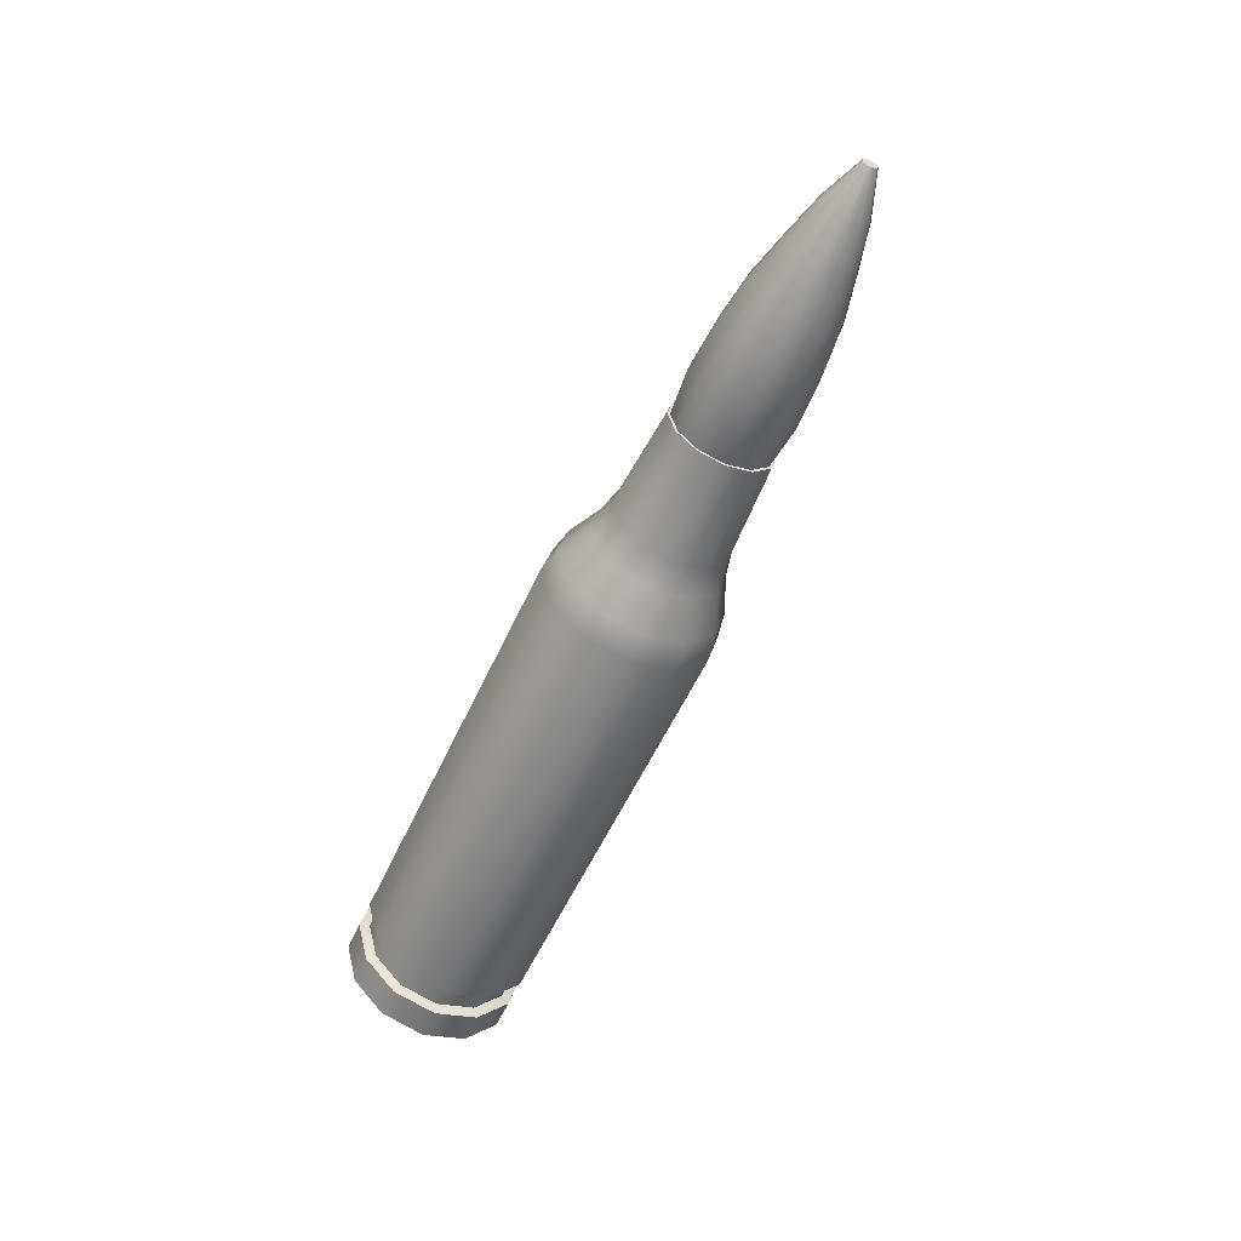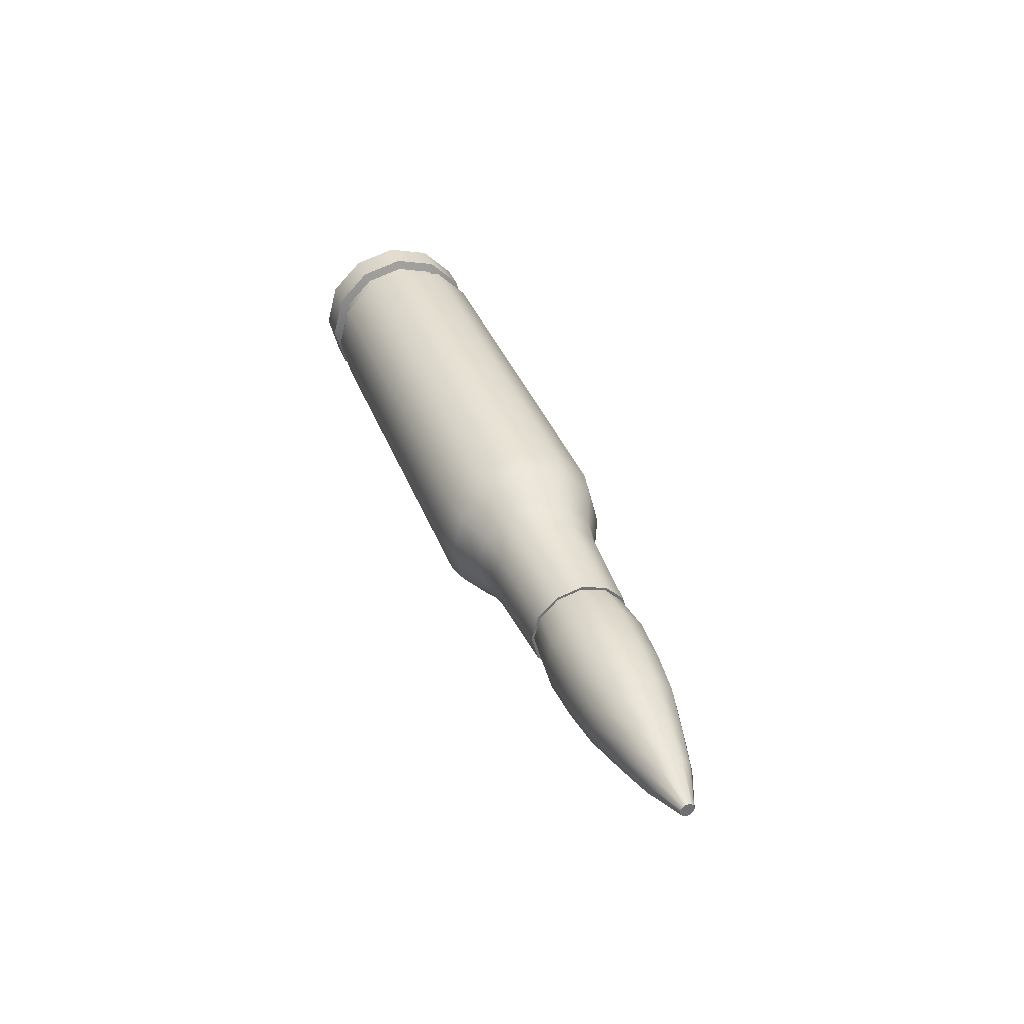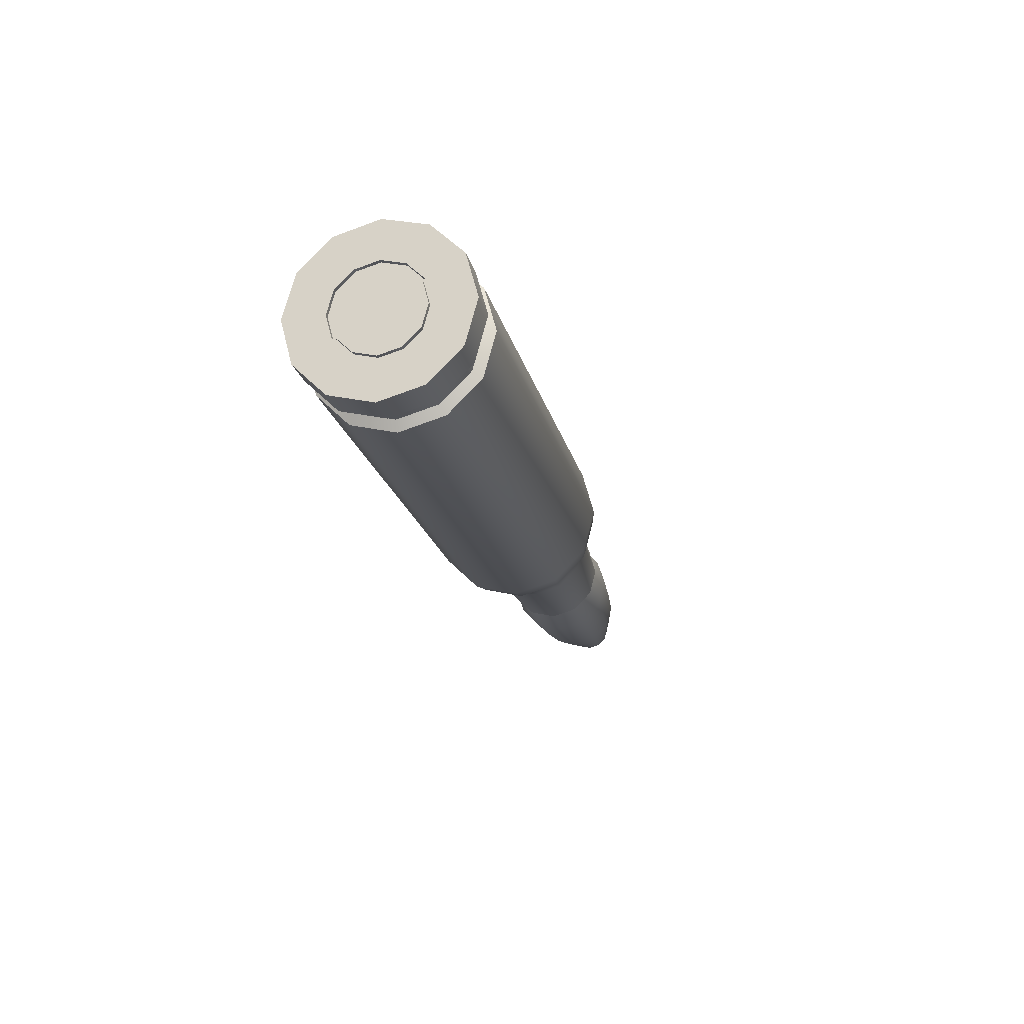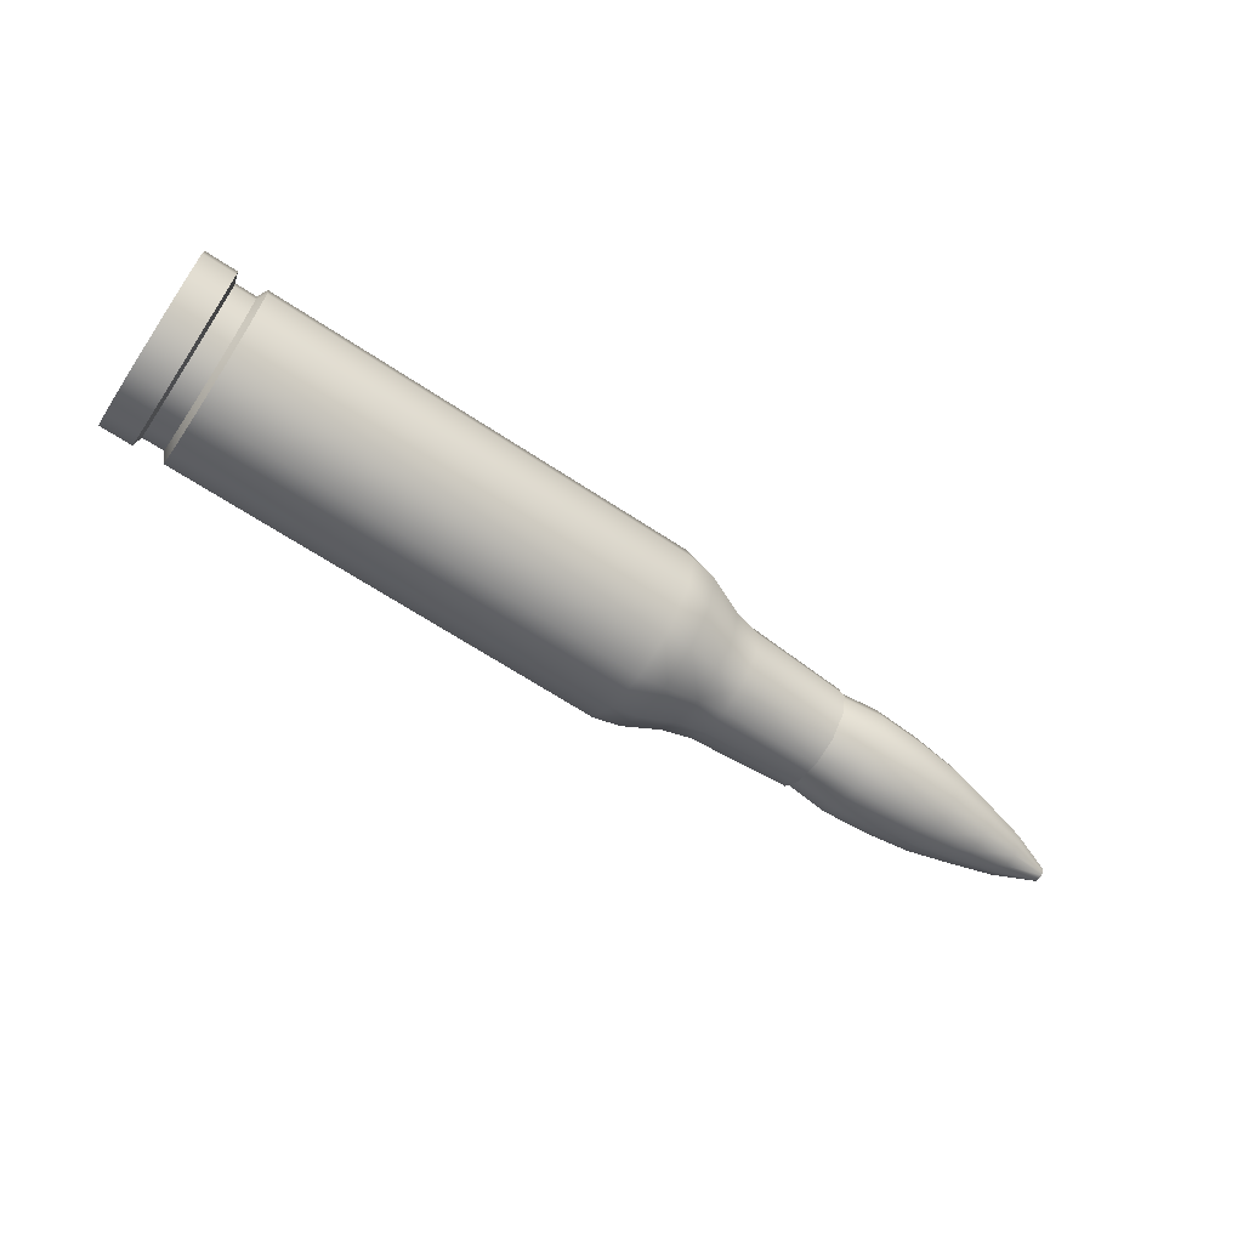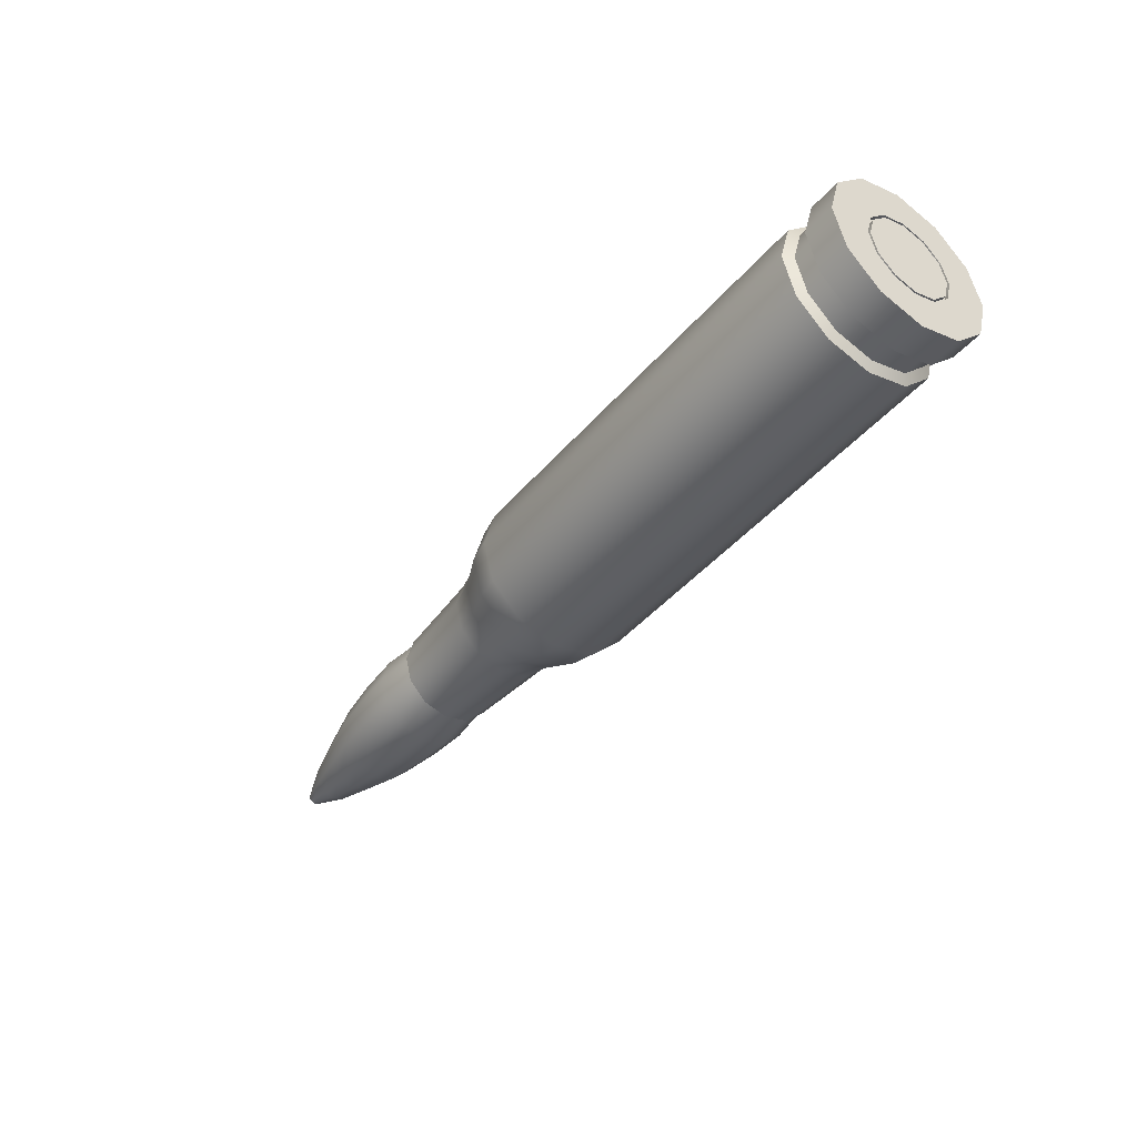
<metadata>
{"format":"obj","ext":"obj","renderer":"f3d","projection":"perspective","resolution":1024,"background":"white","views":[{"elev":-55.1,"azim":66.0,"up":"+Z"},{"elev":35.5,"azim":71.3,"up":"+Z"},{"elev":-21.7,"azim":-76.3,"up":"+Z"},{"elev":-64.8,"azim":-33.7,"up":"+Z"},{"elev":-42.8,"azim":-126.7,"up":"+Y"}]}
</metadata>
<code>
o bullet_Cylinder.001
v 0.0161 2.8e-05 -0.002942
v 0.03231 5.6e-05 -0.000428
v 0.0161 -0.001443 -0.002548
v 0.03231 -0.000158 -0.00037
v 0.01611 -0.00252 -0.001471
v 0.03231 -0.000314 -0.000214
v 0.01611 -0.002914 -0
v 0.03231 -0.000371 -0
v 0.01611 -0.00252 0.001471
v 0.03231 -0.000314 0.000214
v 0.0161 -0.001443 0.002548
v 0.03231 -0.000158 0.00037
v 0.0161 2.8e-05 0.002942
v 0.03231 5.6e-05 0.000428
v 0.0161 0.001499 0.002548
v 0.03231 0.00027 0.00037
v 0.0161 0.002576 0.001471
v 0.03231 0.000427 0.000214
v 0.0161 0.00297 -0
v 0.03231 0.000484 -0
v 0.0161 0.002576 -0.001471
v 0.03231 0.000427 -0.000214
v 0.0161 0.001499 -0.002548
v 0.03231 0.00027 -0.00037
v 0.02718 4.7e-05 -0.002074
v 0.02718 -0.00099 -0.001796
v 0.02718 -0.001749 -0.001037
v 0.02718 -0.002026 -0
v 0.02718 -0.001749 0.001037
v 0.02718 -0.00099 0.001796
v 0.02718 4.7e-05 0.002074
v 0.02718 0.001084 0.001796
v 0.02718 0.001843 0.001037
v 0.02718 0.002121 -0
v 0.02718 0.001843 -0.001037
v 0.02718 0.001084 -0.001796
v 0.02972 5.2e-05 -0.001416
v 0.02972 -0.000656 -0.001227
v 0.02972 -0.001175 -0.000708
v 0.02972 -0.001365 -0
v 0.02972 -0.001175 0.000708
v 0.02972 -0.000656 0.001227
v 0.02972 5.2e-05 0.001416
v 0.02972 0.00076 0.001227
v 0.02972 0.001278 0.000708
v 0.02972 0.001468 -0
v 0.02972 0.001278 -0.000708
v 0.02972 0.00076 -0.001227
v 0.02164 -0.001498 -0.00266
v 0.02165 -0.002622 -0.001536
v 0.02165 -0.003034 -0
v 0.02165 -0.002622 0.001536
v 0.02164 -0.001498 0.00266
v 0.02164 3.8e-05 0.003071
v 0.02164 0.001573 0.00266
v 0.02164 0.002698 0.001536
v 0.02164 0.003109 -0
v 0.02164 0.002698 -0.001536
v 0.02164 0.001573 -0.00266
v 0.02164 3.8e-05 -0.003072
v 0.02441 4.3e-05 -0.002735
v 0.02441 -0.001325 -0.002368
v 0.02441 -0.002326 -0.001367
v 0.02441 -0.002692 -0
v 0.02441 -0.002326 0.001367
v 0.02441 -0.001325 0.002368
v 0.02441 4.3e-05 0.002735
v 0.02441 0.00141 0.002368
v 0.02441 0.002411 0.001367
v 0.02441 0.002777 -0
v 0.02441 0.002411 -0.001367
v 0.02441 0.00141 -0.002368
v 0.01887 -0.00158 -0.002794
v 0.01888 -0.002761 -0.001613
v 0.01888 -0.003193 -0
v 0.01888 -0.002761 0.001613
v 0.01887 -0.00158 0.002794
v 0.01887 3.3e-05 0.003226
v 0.01887 0.001646 0.002794
v 0.01887 0.002826 0.001613
v 0.01886 0.003259 -0
v 0.01887 0.002826 -0.001613
v 0.01887 0.001646 -0.002794
v 0.01887 3.3e-05 -0.003226
v -0.0253 -4.5e-05 -0.002829
v -0.0253 -0.001459 -0.00245
v -0.0253 -0.002494 -0.001414
v -0.0253 -0.002873 -0
v -0.0253 -0.002494 0.001414
v -0.0253 -0.001459 0.00245
v -0.0253 -4.5e-05 0.002829
v -0.0253 0.00137 0.00245
v -0.02531 0.002405 0.001414
v -0.02531 0.002784 -0
v -0.02531 0.002405 -0.001414
v -0.0253 0.00137 -0.00245
v 0.01623 2.8e-05 -0.00312
v 0.01623 -0.001532 -0.002702
v 0.01623 -0.002674 -0.00156
v 0.01623 -0.003092 -0
v 0.01623 -0.002674 0.00156
v 0.01623 -0.001532 0.002702
v 0.01623 2.8e-05 0.00312
v 0.01623 0.001588 0.002702
v 0.01622 0.00273 0.00156
v 0.01622 0.003148 -0
v 0.01622 0.00273 -0.00156
v 0.01623 0.001588 -0.002702
v 0.004657 8e-06 -0.005271
v 0.006246 1.1e-05 -0.004927
v 0.00625 -0.002453 -0.004267
v 0.004662 -0.002627 -0.004565
v 0.006253 -0.004256 -0.002464
v 0.004665 -0.004557 -0.002635
v 0.006255 -0.004916 -0
v 0.004667 -0.005263 -0
v 0.006253 -0.004256 0.002463
v 0.004665 -0.004557 0.002635
v 0.00625 -0.002453 0.004267
v 0.004662 -0.002627 0.004564
v 0.006246 1.1e-05 0.004927
v 0.004657 8e-06 0.005271
v 0.006242 0.002474 0.004267
v 0.004653 0.002643 0.004564
v 0.006239 0.004278 0.002463
v 0.004649 0.004572 0.002635
v 0.006237 0.004938 -0
v 0.004648 0.005279 -0
v 0.006239 0.004278 -0.002464
v 0.004649 0.004572 -0.002635
v 0.006242 0.002474 -0.004267
v 0.004653 0.002643 -0.004565
v 0.01015 -0.003495 -0
v 0.008432 -0.003926 -0
v 0.008431 -0.003399 0.00197
v 0.01015 -0.003024 0.001756
v 0.01014 0.001774 -0.003042
v 0.008422 0.001985 -0.003413
v 0.008426 1.5e-05 -0.003941
v 0.01014 1.8e-05 -0.003512
v 0.008429 -0.001956 -0.003413
v 0.01014 -0.001739 -0.003042
v 0.01015 -0.003024 -0.001756
v 0.008431 -0.003399 -0.001971
v 0.01013 0.003059 -0.001756
v 0.008419 0.003427 -0.001971
v 0.01013 0.00353 -0
v 0.008419 0.003956 -0
v 0.01013 0.003059 0.001756
v 0.008419 0.003427 0.00197
v 0.01014 0.001774 0.003042
v 0.008422 0.001985 0.003413
v 0.01014 1.8e-05 0.003512
v 0.008426 1.5e-05 0.003941
v 0.01014 -0.001739 0.003042
v 0.008429 -0.001956 0.003413
v -0.02188 -3.9e-05 -0.004677
v -0.02188 -0.002377 -0.00405
v -0.02189 0.0023 -0.00405
v -0.02188 -0.004089 -0.002338
v -0.02187 -0.004715 -0
v -0.02188 -0.004089 0.002338
v -0.02188 -0.002377 0.00405
v -0.02188 -3.9e-05 0.004677
v -0.02189 0.0023 0.00405
v -0.02189 0.004012 0.002338
v -0.02189 0.004638 -0
v -0.02189 0.004012 -0.002338
v -0.02315 -0.002379 -0.00405
v -0.02314 -0.004091 -0.002338
v -0.02314 -0.004718 -0
v -0.02314 -0.004091 0.002338
v -0.02315 -0.002379 0.00405
v -0.02315 -4.1e-05 0.004677
v -0.02315 0.002298 0.00405
v -0.02316 0.004009 0.002338
v -0.02316 0.004636 -0
v -0.02316 0.004009 -0.002338
v -0.02334 -4.1e-05 -0.005271
v -0.02335 0.002594 -0.004565
v -0.02155 -0.004603 0.002635
v -0.02155 -0.002673 0.004564
v -0.02155 -0.002673 -0.004565
v -0.02155 -0.004603 -0.002635
v -0.02156 -3.8e-05 -0.005271
v -0.02155 -0.005309 -0
v -0.02157 0.004526 -0.002635
v -0.02156 0.002597 -0.004565
v -0.02157 0.005233 -0
v -0.02157 0.004526 0.002635
v -0.02156 0.002597 0.004564
v -0.02156 -3.8e-05 0.005271
v -0.02315 0.002298 -0.00405
v -0.02315 -4.1e-05 -0.004677
v -0.02334 -0.002676 0.004564
v -0.02334 -4.1e-05 0.005271
v -0.02335 0.002594 0.004564
v -0.02335 0.004523 0.002635
v -0.02335 0.005229 -0
v -0.02335 0.004523 -0.002635
v -0.02333 -0.004606 -0.002635
v -0.02333 -0.005312 -0
v -0.02333 -0.004606 0.002635
v -0.02334 -0.002676 -0.004565
v -0.0253 -4.5e-05 -0.005271
v -0.0253 -0.00268 -0.004565
v -0.02529 -0.004609 -0.002635
v -0.02529 -0.005315 -0
v -0.02529 -0.004609 0.002635
v -0.0253 -0.00268 0.004564
v -0.0253 -4.5e-05 0.005271
v -0.02531 0.002591 0.004564
v -0.02531 0.00452 0.002635
v -0.02531 0.005226 -0
v -0.02531 0.00452 -0.002635
v -0.02531 0.002591 -0.004565
v -0.02505 -4.4e-05 -0.002663
v -0.02505 -0.001375 -0.002306
v -0.02504 -0.00235 -0.001331
v -0.02504 -0.002707 -0
v -0.02504 -0.00235 0.001331
v -0.02505 -0.001375 0.002306
v -0.02505 -4.4e-05 0.002663
v -0.02505 0.001287 0.002306
v -0.02505 0.002262 0.001331
v -0.02505 0.002619 -0
v -0.02505 0.002262 -0.001331
v -0.02505 0.001287 -0.002306
v -0.02505 -4.4e-05 -0.002829
v -0.02505 -0.001459 -0.00245
v -0.02504 -0.002494 -0.001414
v -0.02504 -0.002873 -0
v -0.02504 -0.002494 0.001414
v -0.02505 -0.001459 0.00245
v -0.02505 -4.4e-05 0.002829
v -0.02505 0.00137 0.00245
v -0.02505 0.002406 0.001414
v -0.02505 0.002785 -0
v -0.02505 0.002406 -0.001414
v -0.02505 0.00137 -0.00245
v -0.0253 -4.5e-05 -0.002663
v -0.0253 -0.001376 -0.002306
v -0.0253 -0.00235 -0.001331
v -0.0253 -0.002707 -0
v -0.0253 -0.00235 0.001331
v -0.0253 -0.001376 0.002306
v -0.0253 -4.5e-05 0.002663
v -0.0253 0.001287 0.002306
v -0.02531 0.002261 0.001331
v -0.02531 0.002618 -0
v -0.02531 0.002261 -0.001331
v -0.0253 0.001287 -0.002306
f 37 2 4 38
f 38 4 6 39
f 39 6 8 40
f 40 8 10 41
f 41 10 12 42
f 42 12 14 43
f 43 14 16 44
f 44 16 18 45
f 45 18 20 46
f 46 20 22 47
f 4 2 24 22 20 18 16 14 12 10 8 6
f 47 22 24 48
f 48 24 2 37
f 72 36 25 61
f 71 35 36 72
f 70 34 35 71
f 69 33 34 70
f 68 32 33 69
f 67 31 32 68
f 66 30 31 67
f 65 29 30 66
f 64 28 29 65
f 63 27 28 64
f 62 26 27 63
f 61 25 26 62
f 36 48 37 25
f 35 47 48 36
f 34 46 47 35
f 33 45 46 34
f 32 44 45 33
f 31 43 44 32
f 30 42 43 31
f 29 41 42 30
f 28 40 41 29
f 27 39 40 28
f 26 38 39 27
f 25 37 38 26
f 84 60 49 73
f 73 49 50 74
f 74 50 51 75
f 75 51 52 76
f 76 52 53 77
f 77 53 54 78
f 78 54 55 79
f 79 55 56 80
f 80 56 57 81
f 81 57 58 82
f 82 58 59 83
f 83 59 60 84
f 60 61 62 49
f 49 62 63 50
f 50 63 64 51
f 51 64 65 52
f 52 65 66 53
f 53 66 67 54
f 54 67 68 55
f 55 68 69 56
f 56 69 70 57
f 57 70 71 58
f 58 71 72 59
f 59 72 61 60
f 23 83 84 1
f 21 82 83 23
f 19 81 82 21
f 17 80 81 19
f 15 79 80 17
f 13 78 79 15
f 11 77 78 13
f 9 76 77 11
f 7 75 76 9
f 5 74 75 7
f 3 73 74 5
f 1 84 73 3
f 188 132 109 185
f 145 147 106 107
f 136 133 100 101
f 115 113 144 134
f 137 145 107 108
f 153 155 102 103
f 151 153 103 104
f 149 151 104 105
f 147 149 105 106
f 155 136 101 102
f 140 137 108 97
f 131 129 146 138
f 92 93 237 236
f 98 97 108 107 106 105 104 103 102 101 100 99
f 142 140 97 98
f 111 110 139 141
f 117 115 134 135
f 110 131 138 139
f 113 111 141 144
f 129 127 148 146
f 127 125 150 148
f 125 123 152 150
f 123 121 154 152
f 121 119 156 154
f 119 117 135 156
f 182 120 122 192
f 192 122 124 191
f 191 124 126 190
f 190 126 128 189
f 189 128 130 187
f 187 130 132 188
f 184 114 116 186
f 186 116 118 181
f 185 109 112 183
f 183 112 114 184
f 181 118 120 182
f 112 109 110 111
f 114 112 111 113
f 116 114 113 115
f 118 116 115 117
f 120 118 117 119
f 122 120 119 121
f 124 122 121 123
f 126 124 123 125
f 128 126 125 127
f 130 128 127 129
f 132 130 129 131
f 109 132 131 110
f 143 142 98 99
f 136 155 156 135
f 155 153 154 156
f 153 151 152 154
f 151 149 150 152
f 149 147 148 150
f 147 145 146 148
f 142 143 144 141
f 145 137 138 146
f 143 133 134 144
f 140 142 141 139
f 137 140 139 138
f 133 136 135 134
f 133 143 99 100
f 172 162 163 173
f 169 158 160 170
f 194 157 158 169
f 171 161 162 172
f 170 160 161 171
f 178 168 159 193
f 177 167 168 178
f 176 166 167 177
f 175 165 166 176
f 174 164 165 175
f 173 163 164 174
f 193 159 157 194
f 216 180 179 205
f 210 195 196 211
f 211 196 197 212
f 212 197 198 213
f 213 198 199 214
f 214 199 200 215
f 215 200 180 216
f 207 201 202 208
f 208 202 203 209
f 205 179 204 206
f 206 204 201 207
f 209 203 195 210
f 163 162 181 182
f 160 158 183 184
f 158 157 185 183
f 162 161 186 181
f 161 160 184 186
f 159 168 187 188
f 168 167 189 187
f 167 166 190 189
f 166 165 191 190
f 165 164 192 191
f 164 163 182 192
f 157 159 188 185
f 193 194 179 180
f 173 174 196 195
f 174 175 197 196
f 175 176 198 197
f 176 177 199 198
f 177 178 200 199
f 178 193 180 200
f 170 171 202 201
f 171 172 203 202
f 194 169 204 179
f 169 170 201 204
f 172 173 195 203
f 86 85 205 206
f 87 86 206 207
f 88 87 207 208
f 89 88 208 209
f 90 89 209 210
f 91 90 210 211
f 92 91 211 212
f 93 92 212 213
f 94 93 213 214
f 95 94 214 215
f 96 95 215 216
f 85 96 216 205
f 227 228 252 251
f 89 90 234 233
f 96 85 229 240
f 86 87 231 230
f 93 94 238 237
f 90 91 235 234
f 87 88 232 231
f 94 95 239 238
f 91 92 236 235
f 88 89 233 232
f 95 96 240 239
f 85 86 230 229
f 218 217 229 230
f 219 218 230 231
f 220 219 231 232
f 221 220 232 233
f 222 221 233 234
f 223 222 234 235
f 224 223 235 236
f 225 224 236 237
f 226 225 237 238
f 227 226 238 239
f 228 227 239 240
f 217 228 240 229
f 241 242 243 244 245 246 247 248 249 250 251 252
f 217 218 242 241
f 224 225 249 248
f 221 222 246 245
f 228 217 241 252
f 218 219 243 242
f 225 226 250 249
f 222 223 247 246
f 219 220 244 243
f 226 227 251 250
f 223 224 248 247
f 220 221 245 244

</code>
